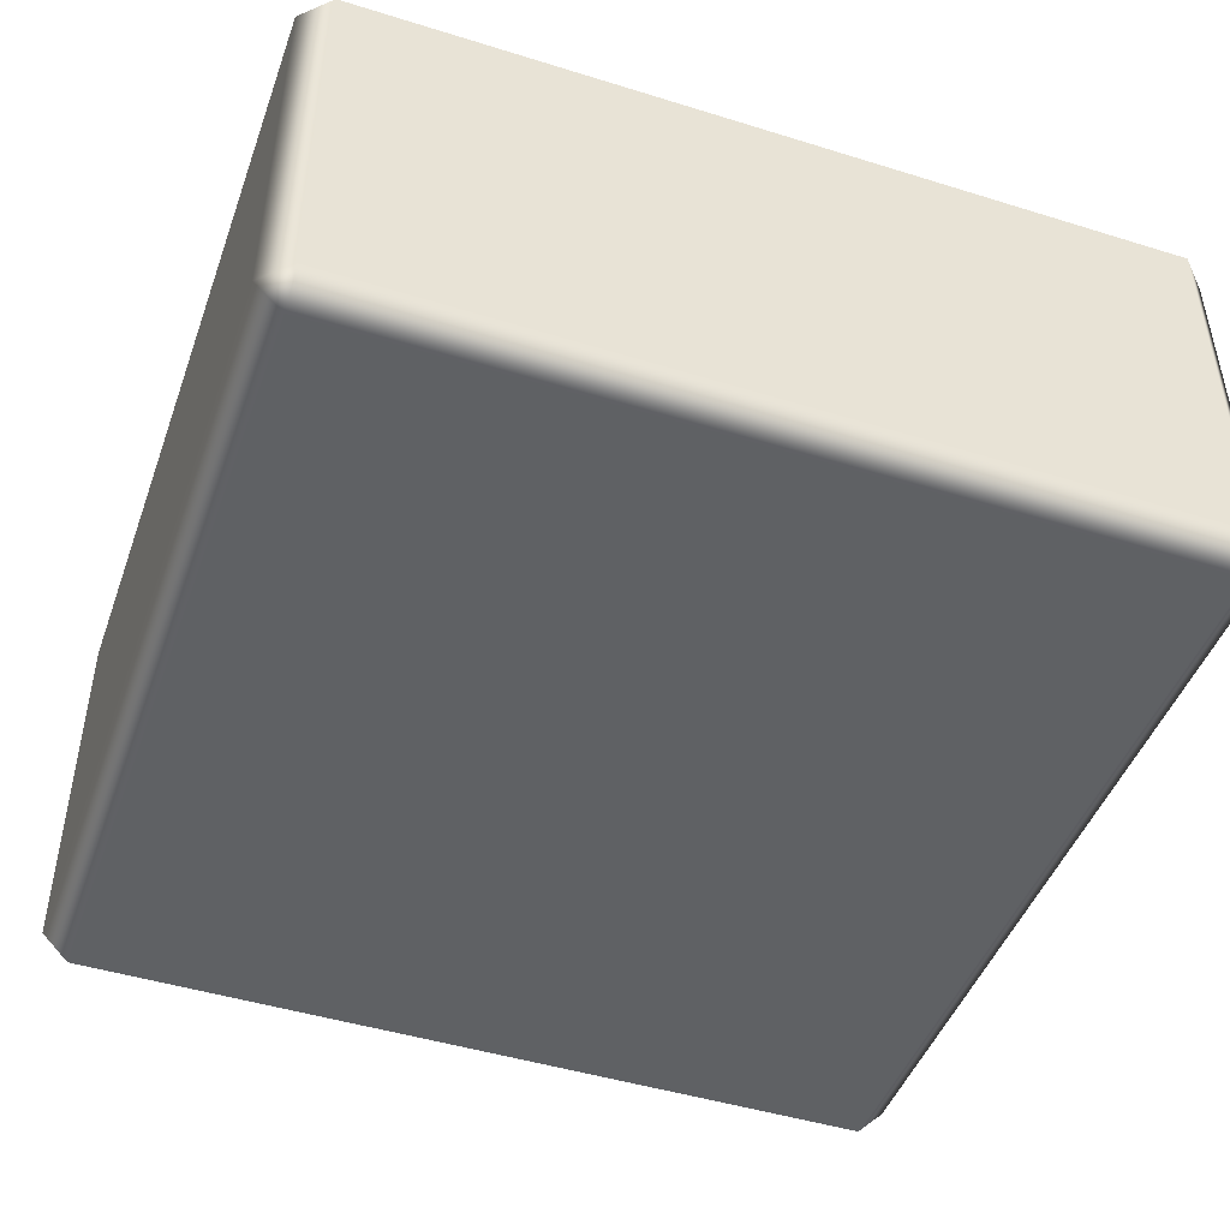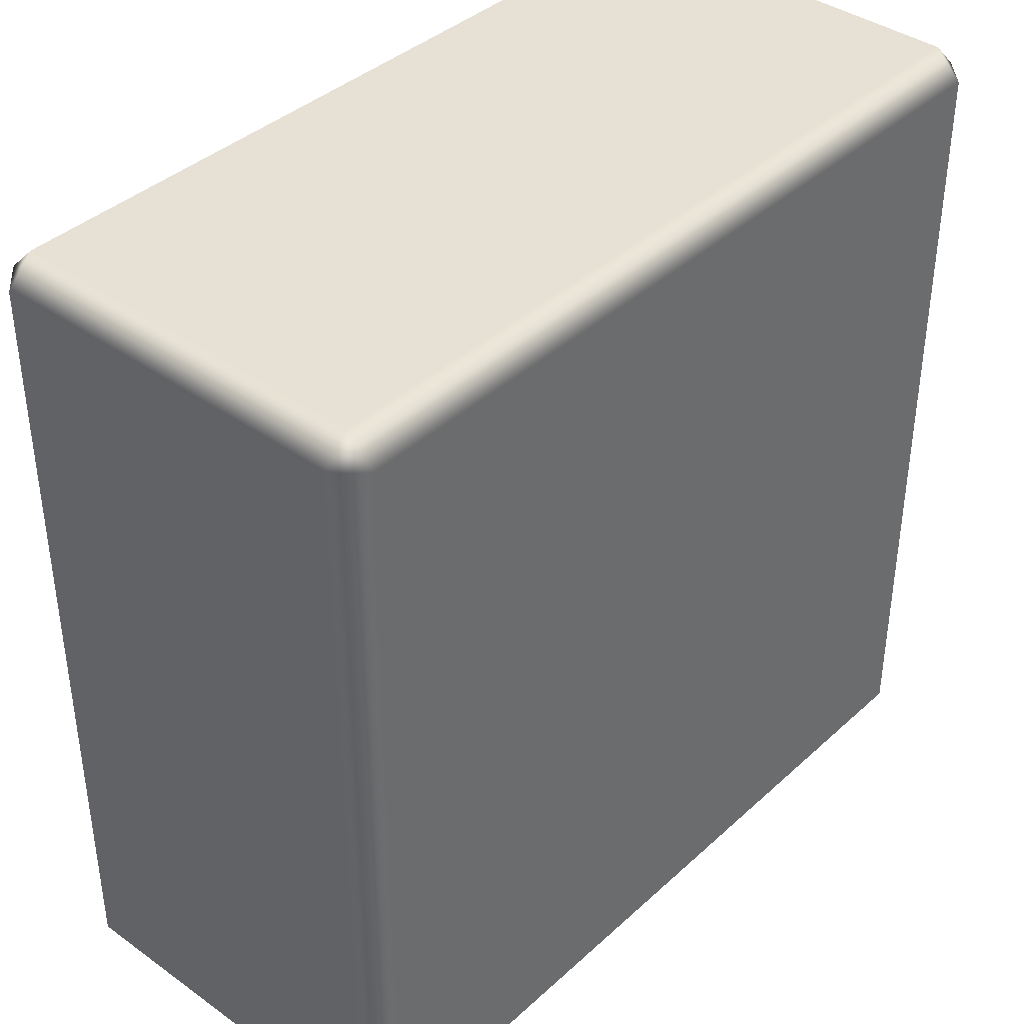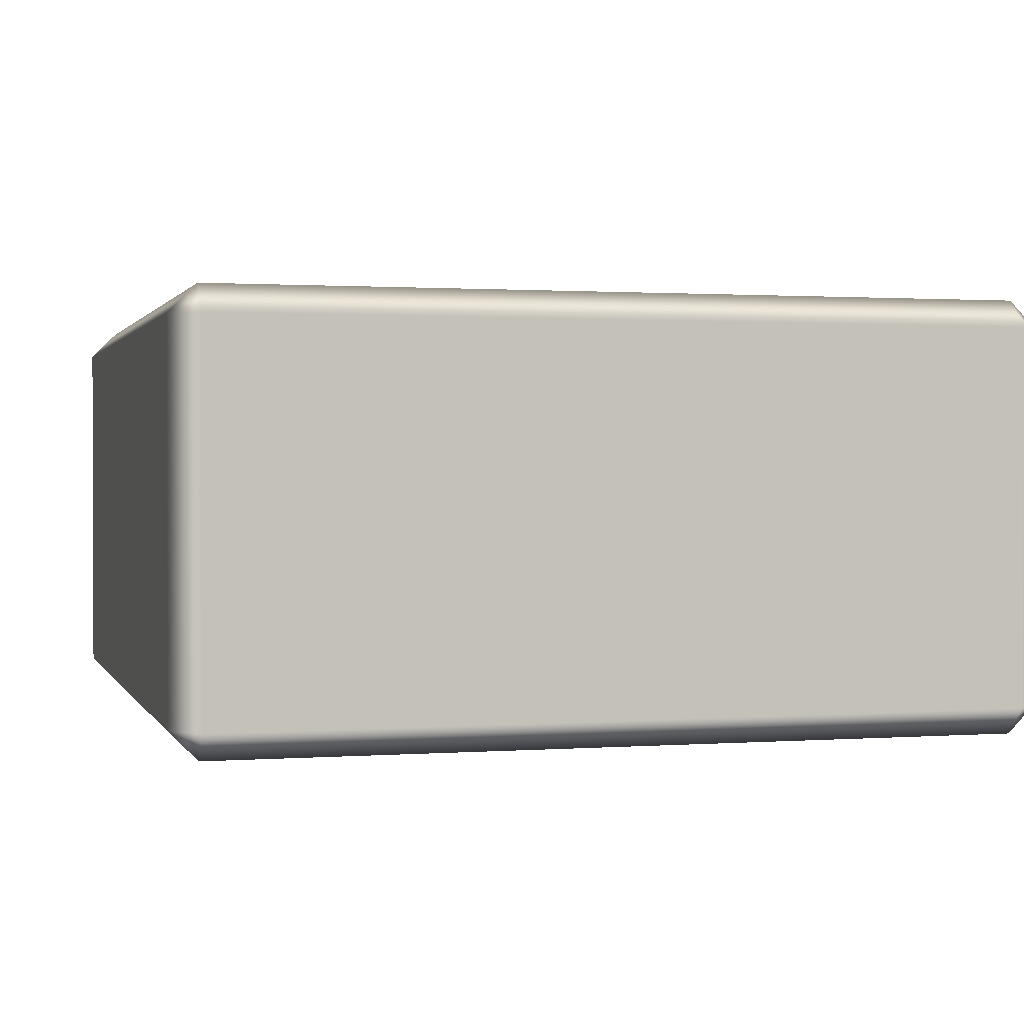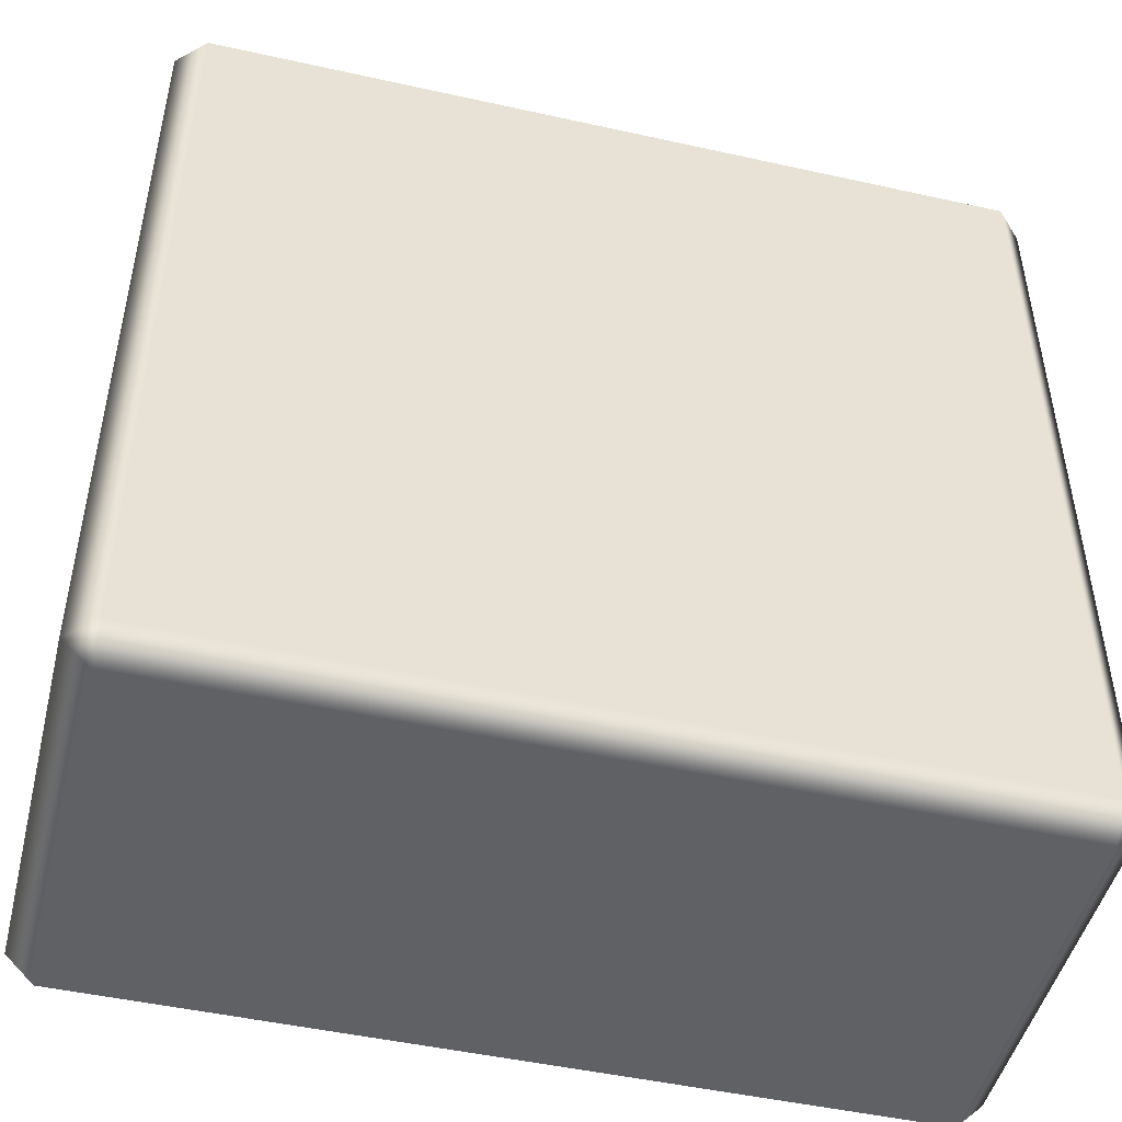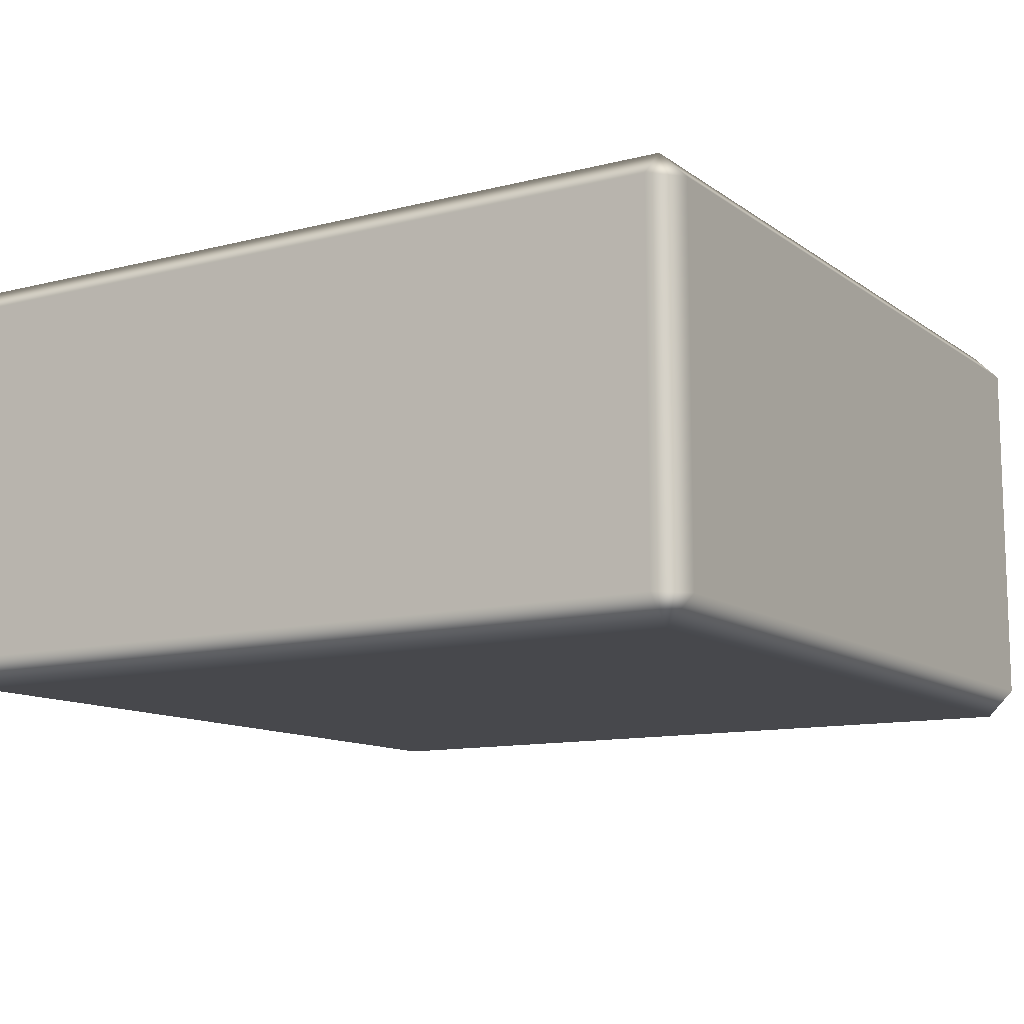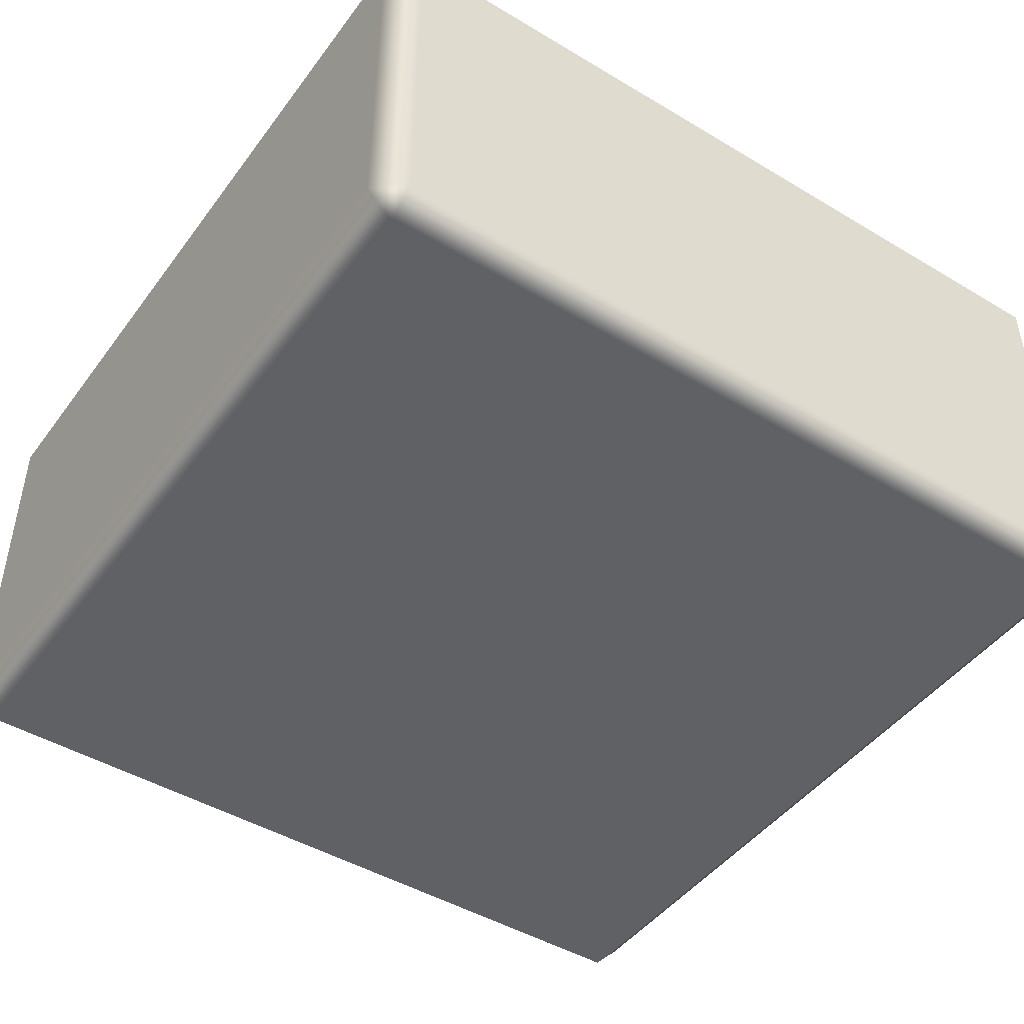
<metadata>
{"format":"obj","ext":"obj","renderer":"f3d","projection":"perspective","resolution":1024,"background":"white","views":[{"elev":-46.4,"azim":-19.5,"up":"+Z"},{"elev":39.3,"azim":-48.4,"up":"+Y"},{"elev":1.1,"azim":-105.3,"up":"+Z"},{"elev":-48.0,"azim":166.0,"up":"+Y"},{"elev":-11.6,"azim":-148.4,"up":"+Z"},{"elev":-46.1,"azim":-124.4,"up":"+Z"}]}
</metadata>
<code>
g BlockyTorso1
v 1 0.935 -0.435
v 1 -0.935 -0.435
v 1 -0.935 0.435
v 1 0.935 0.435
v 0.935 1 0.435
v 0.935 1 -0.435
v -0.935 1 -0.435
v -0.935 1 0.435
v -1 0.935 0.435
v -1 0.935 -0.435
v -0.935 1 0.435
v -0.935 1 -0.435
v 1 0.935 -0.435
v 1 0.935 0.435
v 0.935 1 -0.435
v 0.935 1 0.435
v -0.935 0.935 0.5
v -0.935 -0.935 0.5
v 0.935 -0.935 0.5
v 0.935 -1 0.435
v -0.935 -1 0.435
v 1 -0.935 0.435
v -1 -0.935 0.435
v 1 0.935 0.435
v 0.935 0.935 0.5
v 0.935 1 0.435
v -0.935 1 0.435
v -1 0.935 0.435
v -1 -0.935 0.435
v -1 0.935 0.435
v -1 -0.935 -0.435
v -1 0.935 -0.435
v -0.935 -1 0.435
v -0.935 -1 -0.435
v 0.935 -1 -0.435
v 0.935 -1 0.435
v -1 -0.935 0.435
v -0.935 -1 -0.435
v -0.935 -1 0.435
v -1 -0.935 -0.435
v 1 -0.935 -0.435
v 1 -0.935 0.435
v 0.935 -1 0.435
v 0.935 -1 -0.435
v -1 -0.935 -0.435
v -1 0.935 -0.435
v -0.935 -0.935 -0.5
v -0.935 -1 -0.435
v -0.935 0.935 -0.5
v -0.935 1 -0.435
v 0.935 1 -0.435
v 0.935 0.935 -0.5
v 1 0.935 -0.435
v 0.935 -0.935 -0.5
v 0.935 -1 -0.435
v 1 -0.935 -0.435
f 3 2 1
f 3 1 4
f 5 6 7
f 5 7 8
f 11 10 9
f 11 12 10
f 14 13 15
f 14 15 16
f 17 18 19
f 18 20 19
f 18 21 20
f 19 20 22
f 18 23 21
f 17 23 18
f 19 22 24
f 19 24 25
f 17 19 25
f 25 24 26
f 25 26 27
f 25 27 17
f 17 27 28
f 17 28 23
f 30 31 29
f 30 32 31
f 33 34 35
f 33 35 36
f 37 38 39
f 37 40 38
f 43 41 42
f 43 44 41
f 46 47 45
f 45 47 48
f 46 49 47
f 50 49 46
f 51 49 50
f 51 52 49
f 52 47 49
f 53 52 51
f 48 47 54
f 52 54 47
f 48 54 55
f 55 54 56
f 56 54 52
f 56 52 53

</code>
